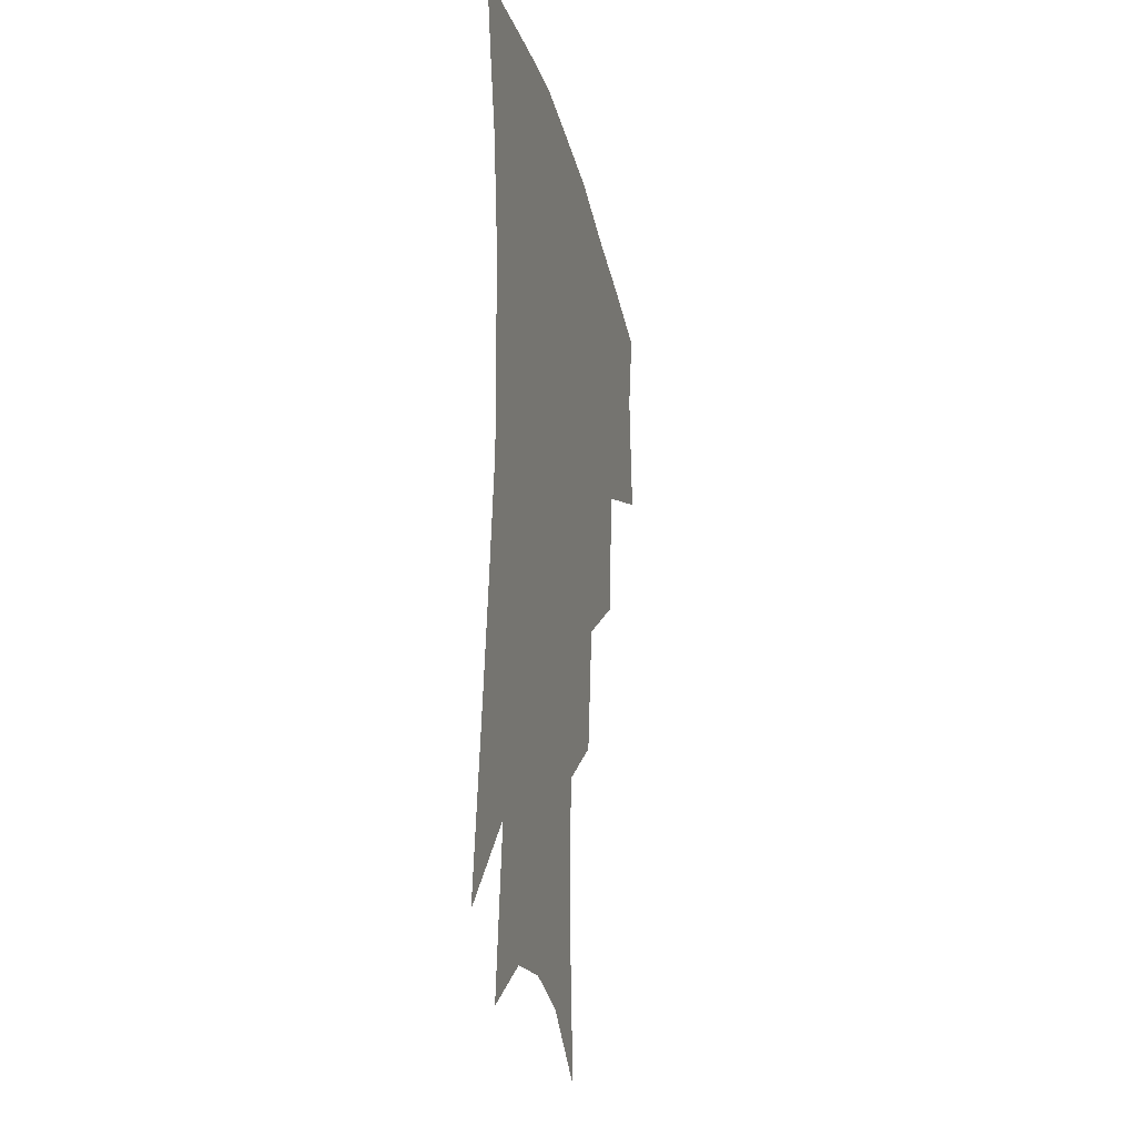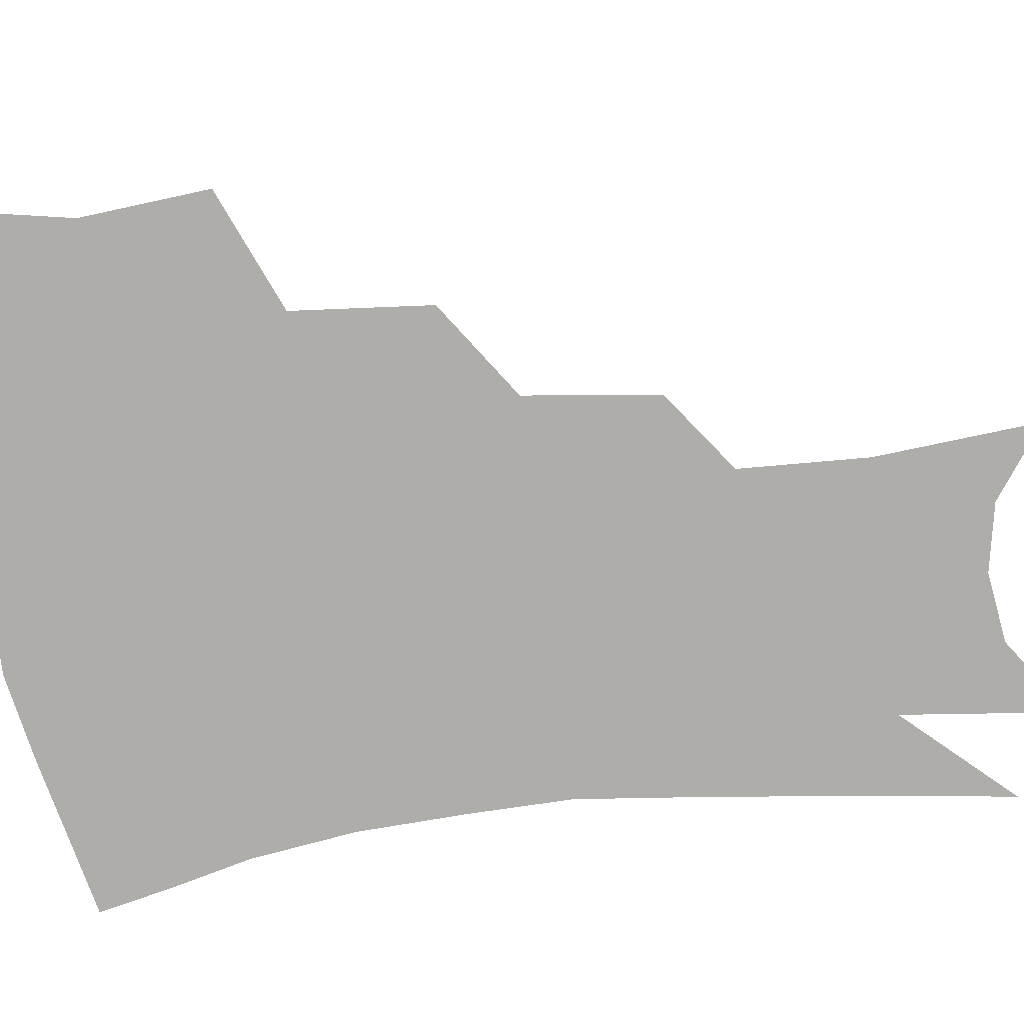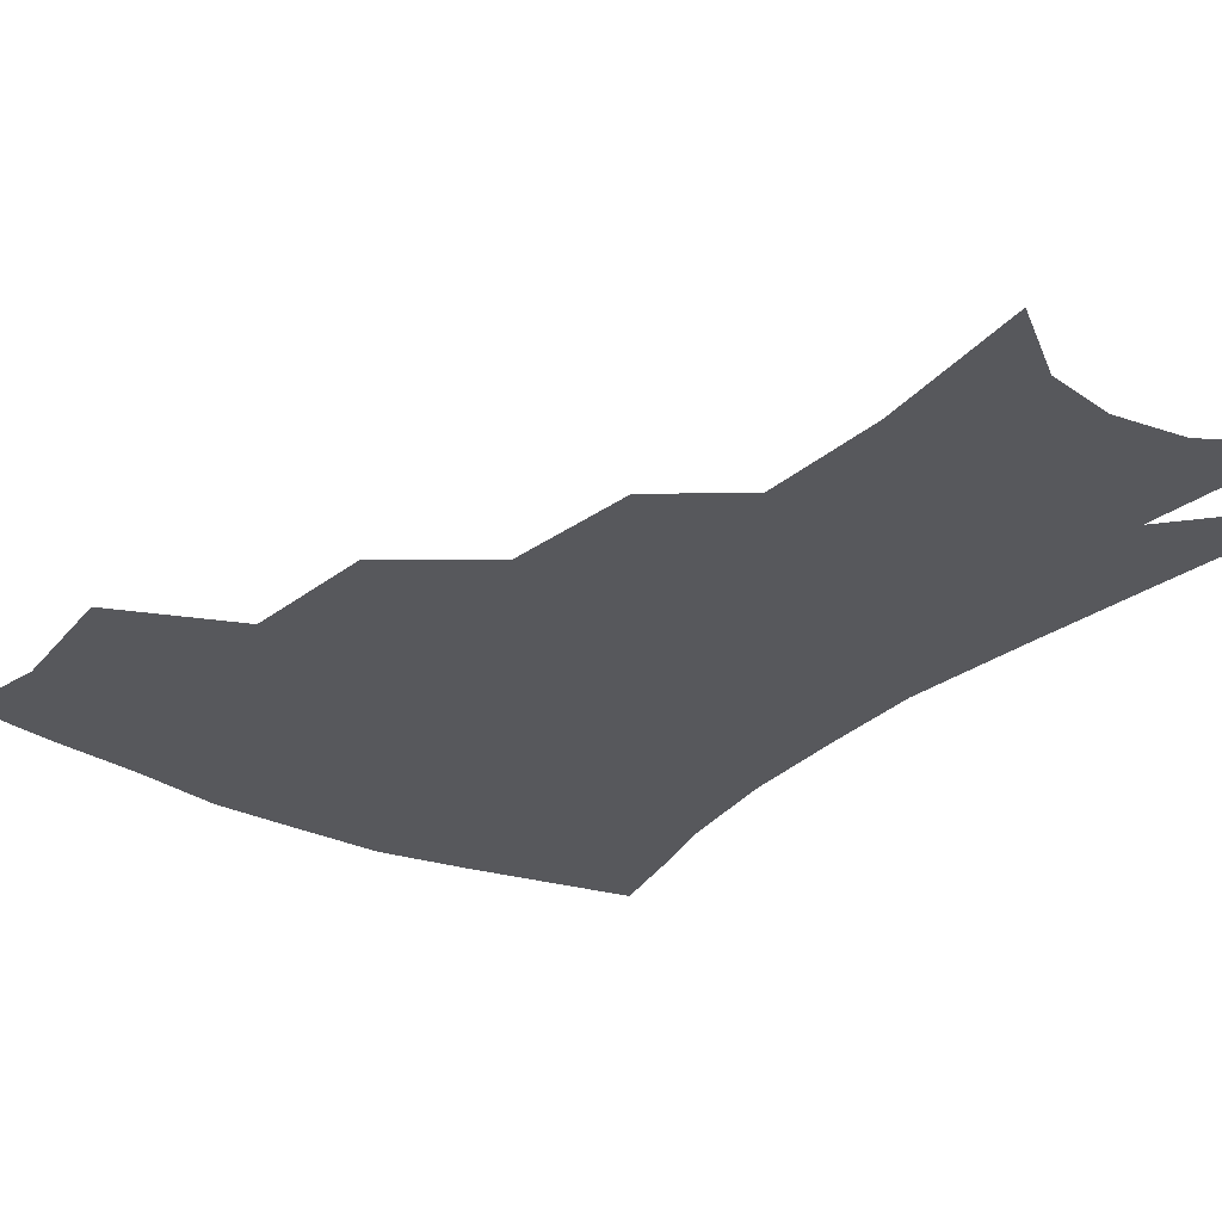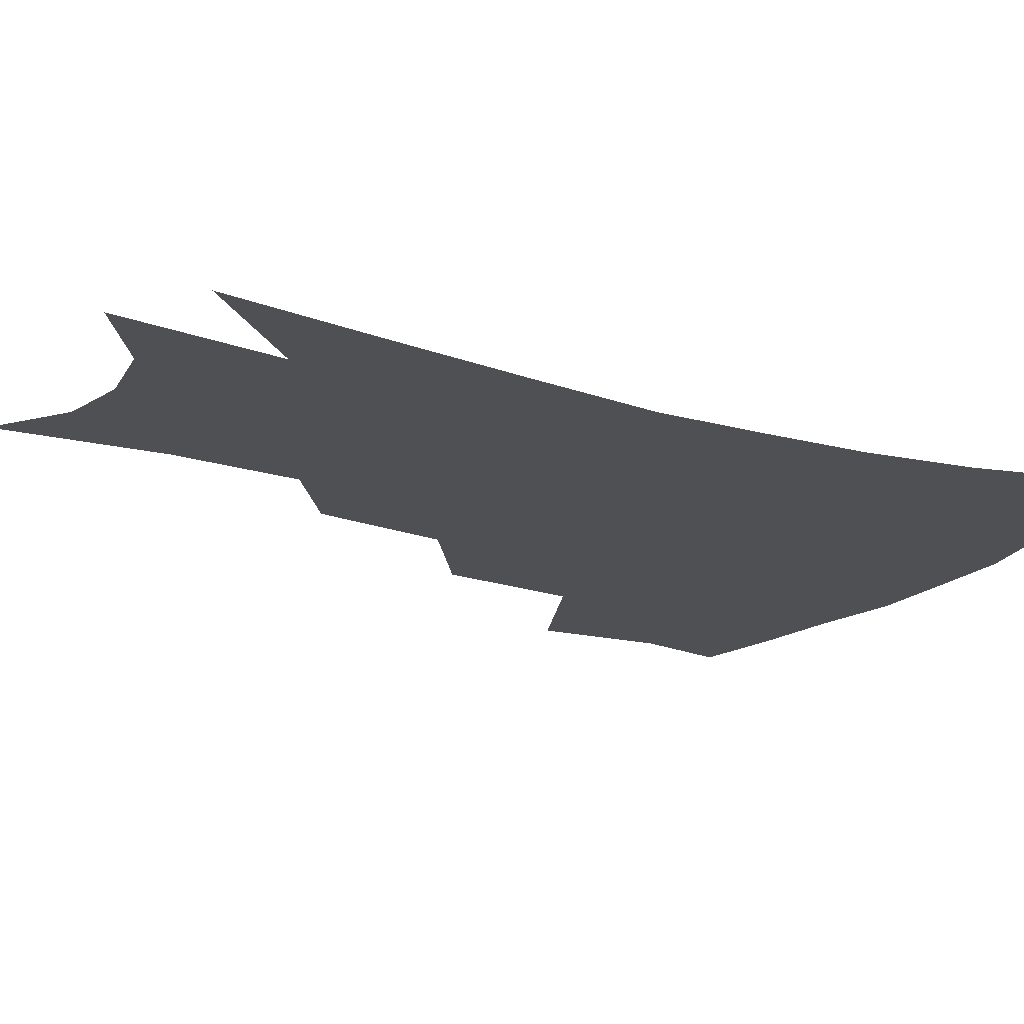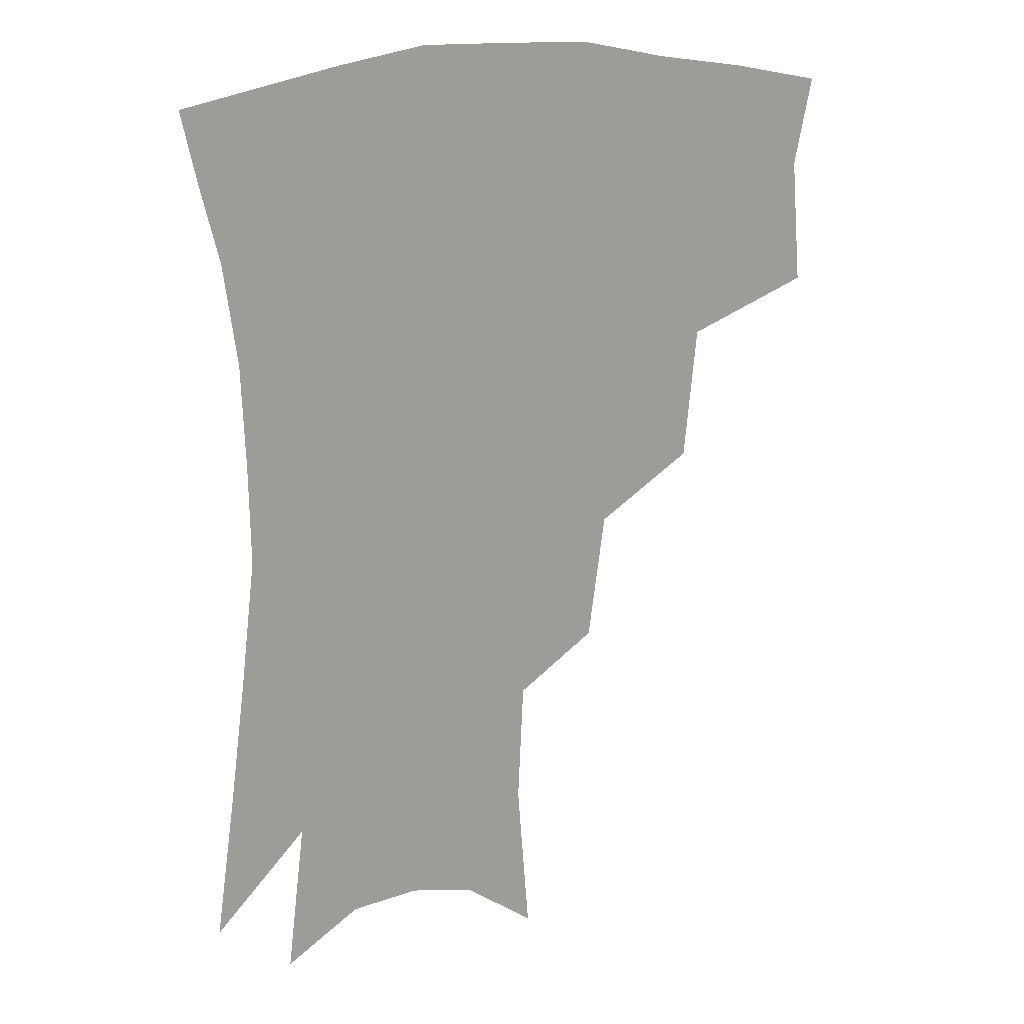
<metadata>
{"format":"obj","ext":"obj","renderer":"f3d","projection":"perspective","resolution":1024,"background":"white","views":[{"elev":-24.9,"azim":102.6,"up":"+Y"},{"elev":-77.4,"azim":-82.4,"up":"+Z"},{"elev":-28.7,"azim":-35.5,"up":"+Z"},{"elev":-18.6,"azim":60.9,"up":"+Z"},{"elev":19.0,"azim":159.2,"up":"+Y"}]}
</metadata>
<code>
v 465.2 342.1 0
v 468.4 381.5 0
v 463.1 409.3 0
v 506.5 283.9 0
v 502.5 326.4 0
v 500.3 360.8 0
v 495.8 387.4 0
v 490.4 414.9 0
v 541 222.3 0
v 535.7 263.5 0
v 530.4 301 0
v 528.6 338.7 0
v 525.8 365.8 0
v 522.2 391.7 0
v 517.9 419.1 0
v 563.4 114.6 0
v 567.2 164.8 0
v 565.4 204.2 0
v 560.8 245.2 0
v 556.5 278.9 0
v 554.3 314.9 0
v 552.3 342.7 0
v 551.4 369.6 0
v 548.9 394.8 0
v 544.9 424.8 0
v 585.2 130.3 0
v 586.1 175.3 0
v 583.1 213.9 0
v 579.6 253 0
v 577.3 289.4 0
v 576.5 320.9 0
v 576.2 347 0
v 575.8 371.2 0
v 575.1 395.8 0
v 572.1 425.6 0
v 606.2 134.3 0
v 604.6 182.5 0
v 601.2 222.2 0
v 598.6 258.8 0
v 597.2 292.7 0
v 597.4 321.3 0
v 598.5 347.3 0
v 600.3 372.4 0
v 600.4 396.2 0
v 598.6 426.1 0
v 627.8 131.2 0
v 623.8 178.8 0
v 619.7 221.1 0
v 617.5 257.1 0
v 616.9 288.9 0
v 617.6 319.7 0
v 620 347.4 0
v 623 371.1 0
v 625.8 393.9 0
v 626 421 0
v 651.8 114.5 0
v 645.9 164.7 0
v 639.8 212.4 0
v 637.7 247.6 0
v 636.7 281.2 0
v 637.2 314 0
v 640 342.8 0
v 644.7 367.5 0
v 649.2 391 0
v 652.1 415.4 0
v 676.1 131.8 0
v 669.4 180 0
v 664 222.5 0
v 659.3 263.8 0
v 659.7 295.9 0
v 660.9 329.7 0
v 665.2 362.4 0
v 671.1 387.1 0
v 676 410.2 0
f 5 6 1
f 1 6 2
f 6 7 2
f 2 7 3
f 7 8 3
f 10 11 4
f 4 11 5
f 11 12 5
f 5 12 6
f 12 13 6
f 6 13 7
f 13 14 7
f 7 14 8
f 14 15 8
f 18 19 9
f 9 19 10
f 19 20 10
f 10 20 11
f 20 21 11
f 11 21 12
f 21 22 12
f 12 22 13
f 22 23 13
f 13 23 14
f 23 24 14
f 14 24 15
f 24 25 15
f 16 26 17
f 26 27 17
f 17 27 18
f 27 28 18
f 18 28 19
f 28 29 19
f 19 29 20
f 29 30 20
f 20 30 21
f 30 31 21
f 21 31 22
f 31 32 22
f 22 32 23
f 32 33 23
f 23 33 24
f 33 34 24
f 24 34 25
f 34 35 25
f 26 36 27
f 36 37 27
f 27 37 28
f 37 38 28
f 28 38 29
f 38 39 29
f 29 39 30
f 39 40 30
f 30 40 31
f 40 41 31
f 31 41 32
f 41 42 32
f 32 42 33
f 42 43 33
f 33 43 34
f 43 44 34
f 34 44 35
f 44 45 35
f 36 46 37
f 46 47 37
f 37 47 38
f 47 48 38
f 38 48 39
f 48 49 39
f 39 49 40
f 49 50 40
f 40 50 41
f 50 51 41
f 41 51 42
f 51 52 42
f 42 52 43
f 52 53 43
f 43 53 44
f 53 54 44
f 44 54 45
f 54 55 45
f 46 56 47
f 56 57 47
f 47 57 48
f 57 58 48
f 48 58 49
f 58 59 49
f 49 59 50
f 59 60 50
f 50 60 51
f 60 61 51
f 51 61 52
f 61 62 52
f 52 62 53
f 62 63 53
f 53 63 54
f 63 64 54
f 54 64 55
f 64 65 55
f 57 66 58
f 66 67 58
f 58 67 59
f 67 68 59
f 59 68 60
f 68 69 60
f 60 69 61
f 69 70 61
f 61 70 62
f 70 71 62
f 62 71 63
f 71 72 63
f 63 72 64
f 72 73 64
f 64 73 65
f 73 74 65

</code>
